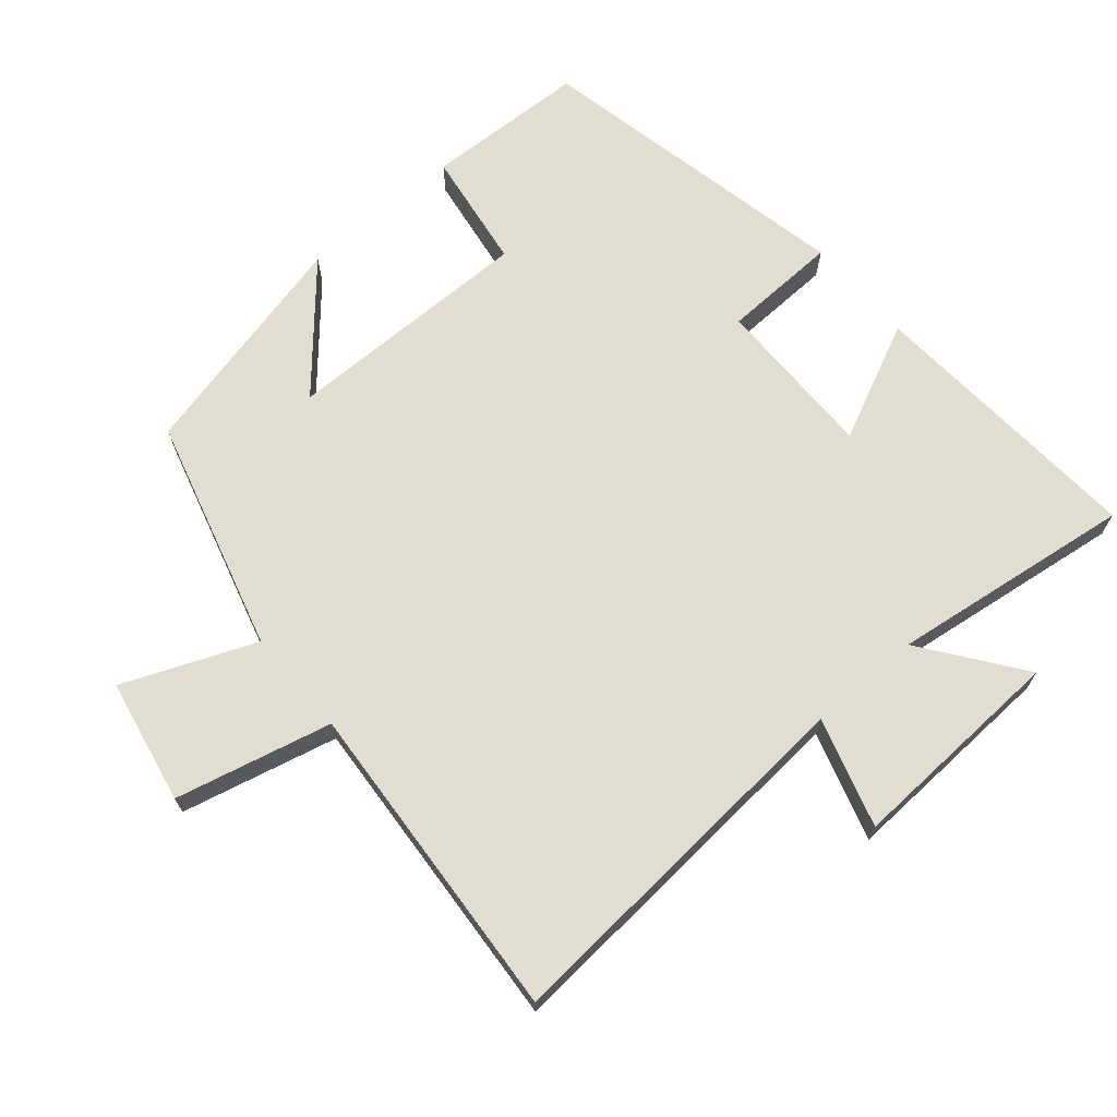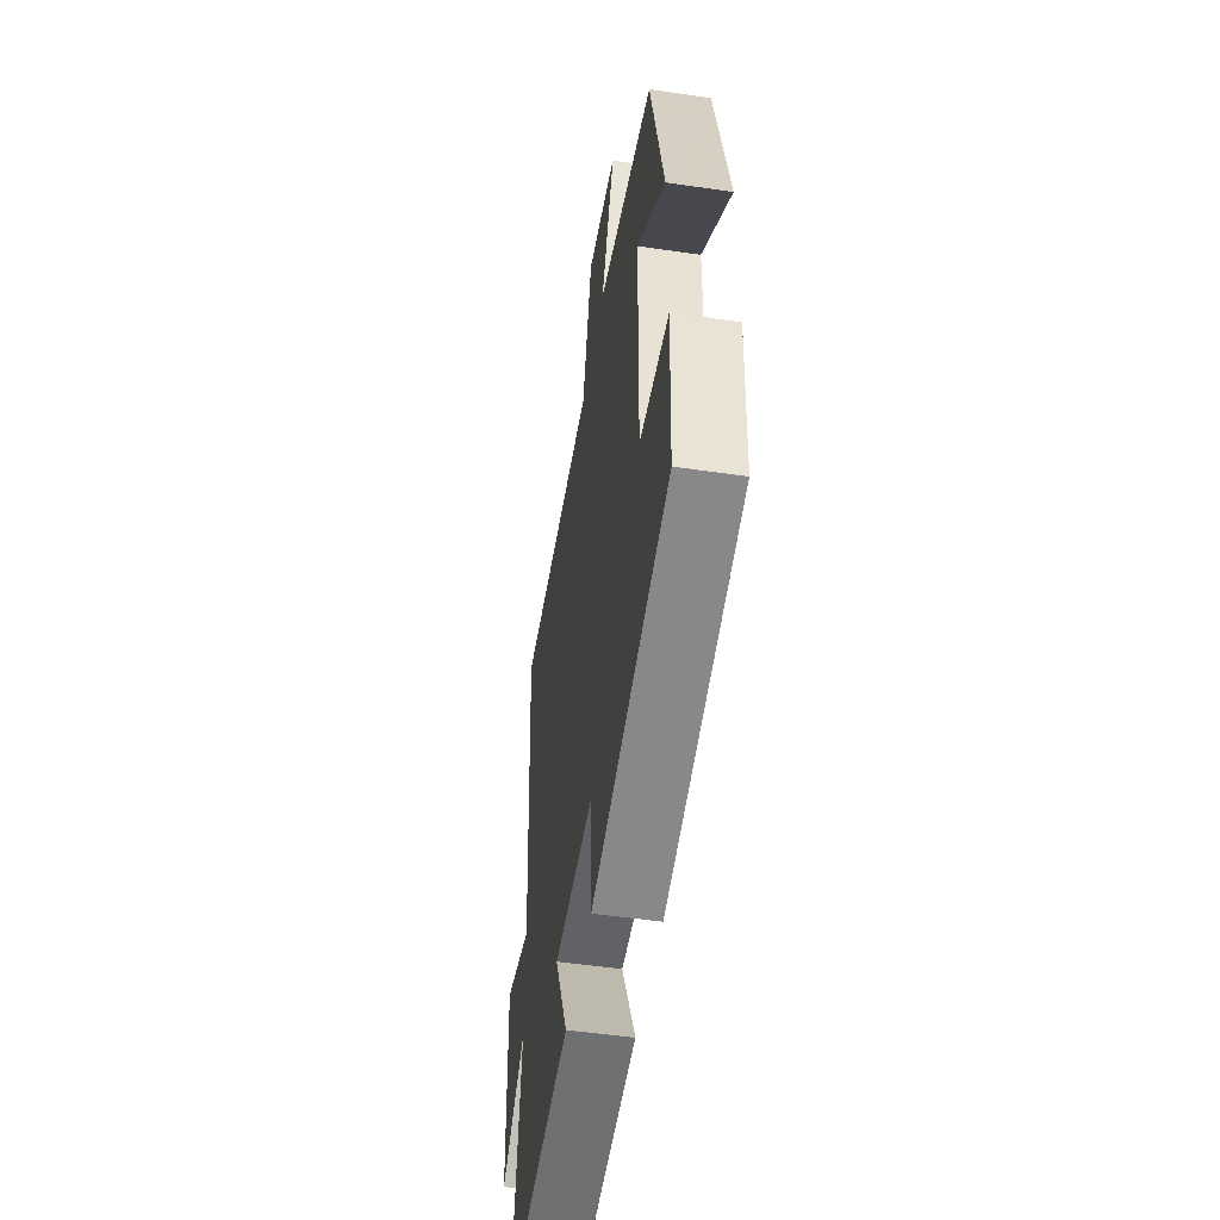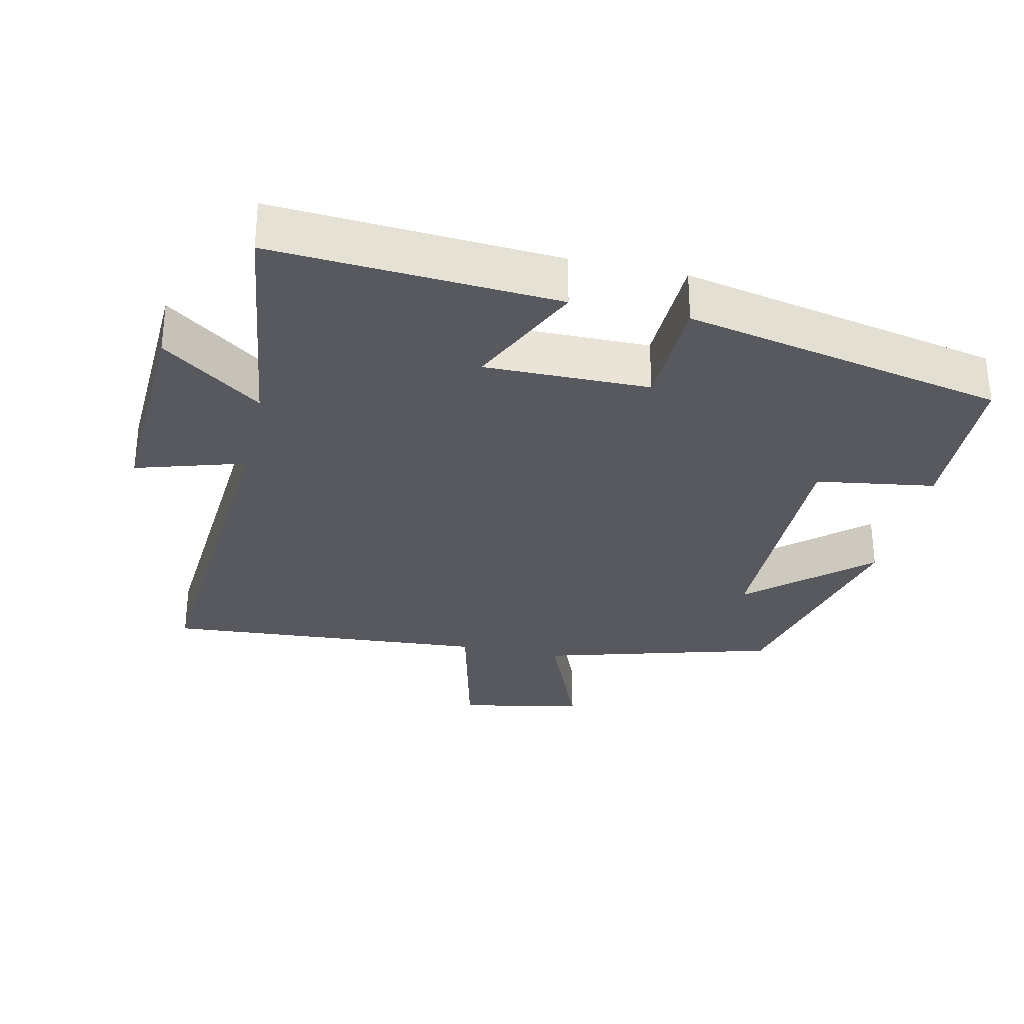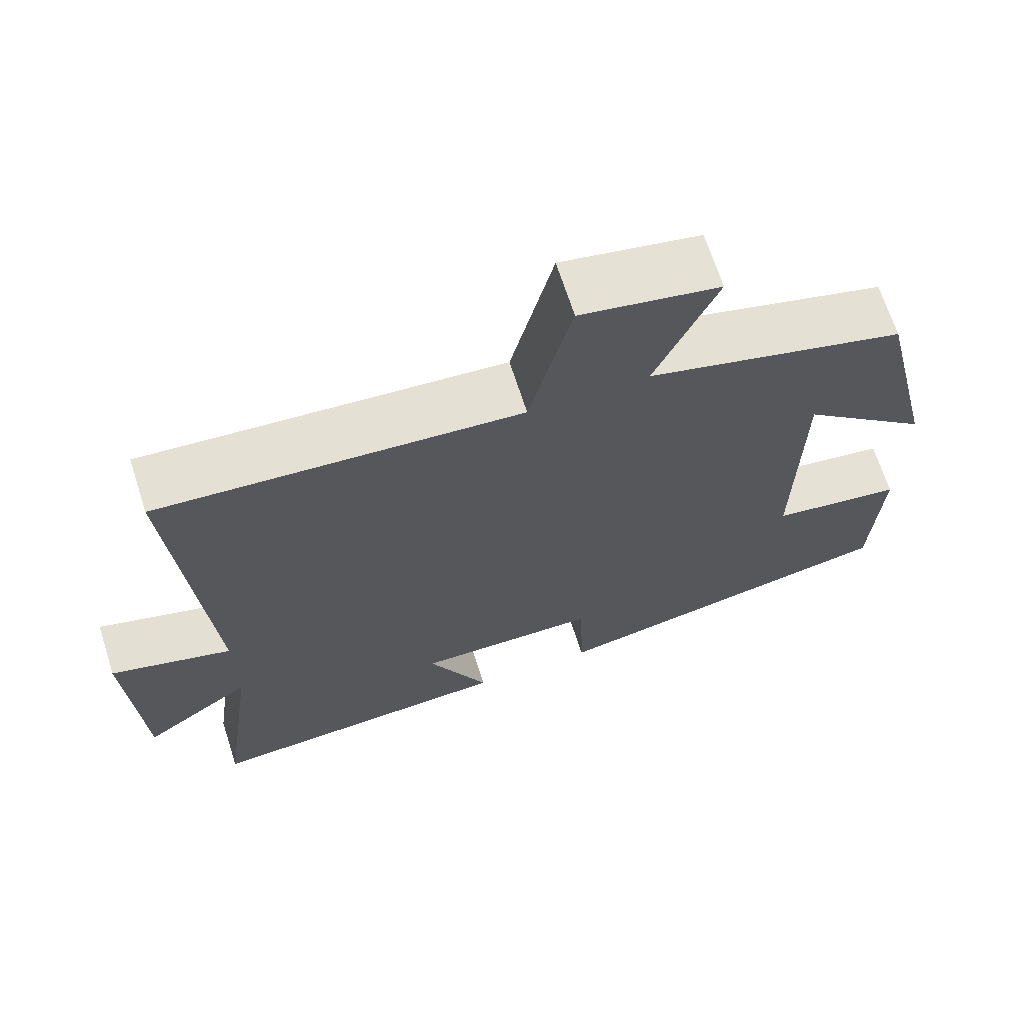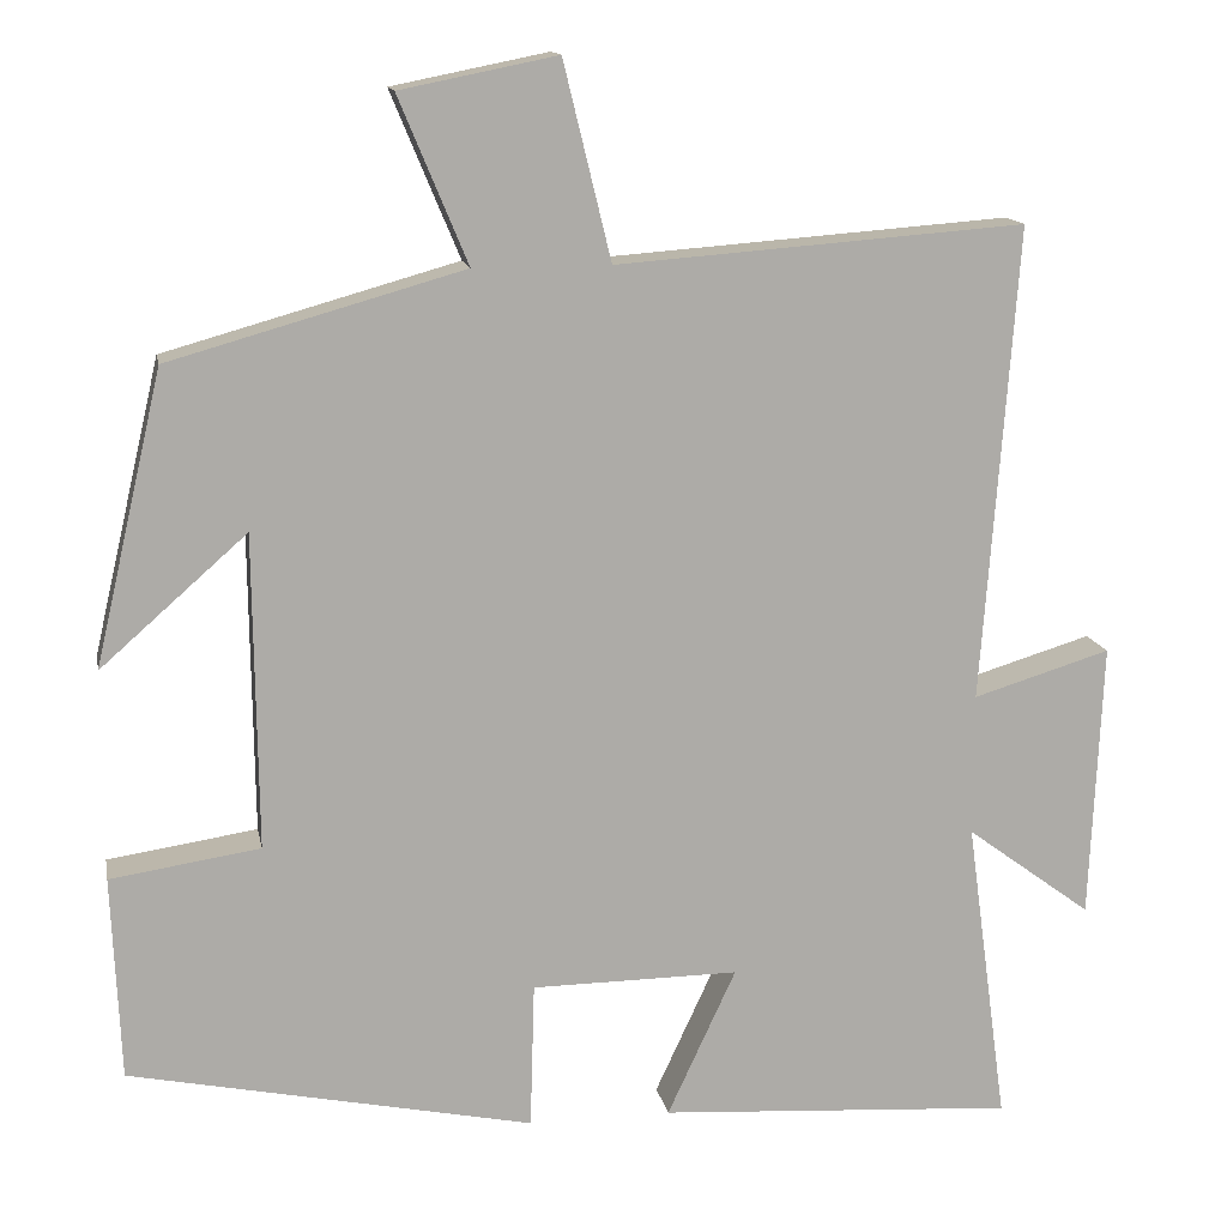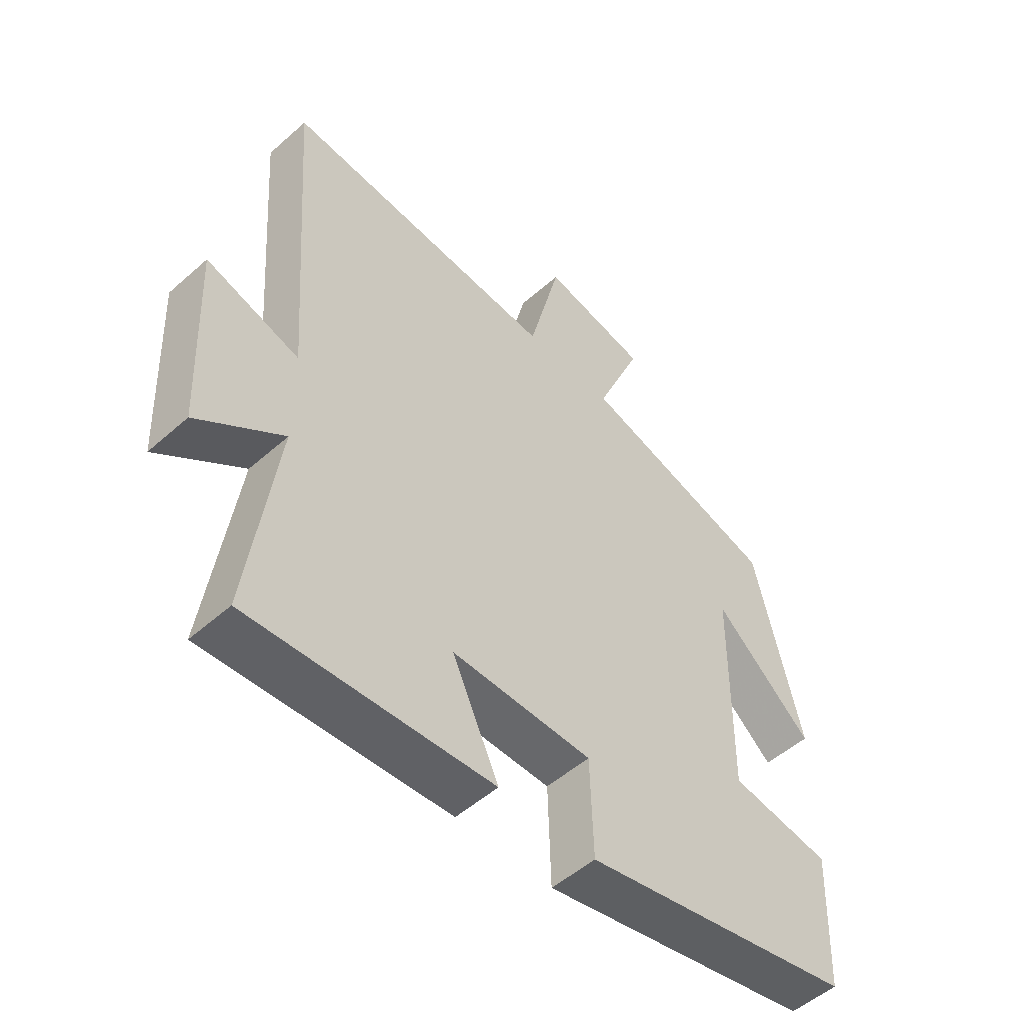
<metadata>
{"format":"obj","ext":"obj","renderer":"f3d","projection":"perspective","resolution":1024,"background":"white","views":[{"elev":68.9,"azim":49.4,"up":"+Y"},{"elev":-51.2,"azim":-99.0,"up":"+Z"},{"elev":-30.3,"azim":167.4,"up":"+Y"},{"elev":68.2,"azim":162.2,"up":"+Z"},{"elev":13.8,"azim":-10.7,"up":"+Z"},{"elev":-52.0,"azim":133.7,"up":"+Z"}]}
</metadata>
<code>
v -0.49 0.07 -0.404
v -0.5 0.07 -0.17
v -0.328 0.07 -0.144
v -0.332 0.07 0.218
v -0.5 0.07 0.07
v -0.422 0.07 0.405
v -0.085 0.07 0.5
v -0.164 0.07 0.69
v 0.016 0.07 0.726
v 0.071 0.07 0.5
v 0.54 0.07 0.535
v 0.5 0.07 -0.011
v 0.658 0.07 0.037
v 0.644 0.07 -0.281
v 0.5 0.07 -0.175
v 0.548 0.07 -0.527
v 0.138 0.07 -0.5
v 0.217 0.07 -0.33
v -0.021 0.07 -0.332
v -0.026 0.07 -0.5
v -0.49 0 -0.404
v -0.5 0 -0.17
v -0.328 0 -0.144
v -0.332 0 0.218
v -0.5 0 0.07
v -0.422 0 0.405
v -0.085 0 0.5
v -0.164 0 0.69
v 0.016 0 0.726
v 0.071 0 0.5
v 0.54 0 0.535
v 0.5 0 -0.011
v 0.658 0 0.037
v 0.644 0 -0.281
v 0.5 0 -0.175
v 0.548 0 -0.527
v 0.138 0 -0.5
v 0.217 0 -0.33
v -0.021 0 -0.332
v -0.026 0 -0.5
f 1 2 3
f 20 1 3
f 19 20 3
f 18 19 3 4
f 15 16 17 18
f 15 18 4
f 12 13 14 15
f 12 15 4
f 10 11 12 4
f 7 8 9 10
f 7 10 4
f 4 5 6 7
f 23 22 21
f 23 21 40
f 23 40 39
f 24 23 39 38
f 38 37 36 35
f 24 38 35
f 35 34 33 32
f 24 35 32
f 24 32 31 30
f 30 29 28 27
f 24 30 27
f 27 26 25 24
f 1 21 22 2
f 2 22 23 3
f 3 23 24 4
f 4 24 25 5
f 5 25 26 6
f 6 26 27 7
f 7 27 28 8
f 8 28 29 9
f 9 29 30 10
f 10 30 31 11
f 11 31 32 12
f 12 32 33 13
f 13 33 34 14
f 14 34 35 15
f 15 35 36 16
f 16 36 37 17
f 17 37 38 18
f 18 38 39 19
f 19 39 40 20
f 20 40 21 1

</code>
